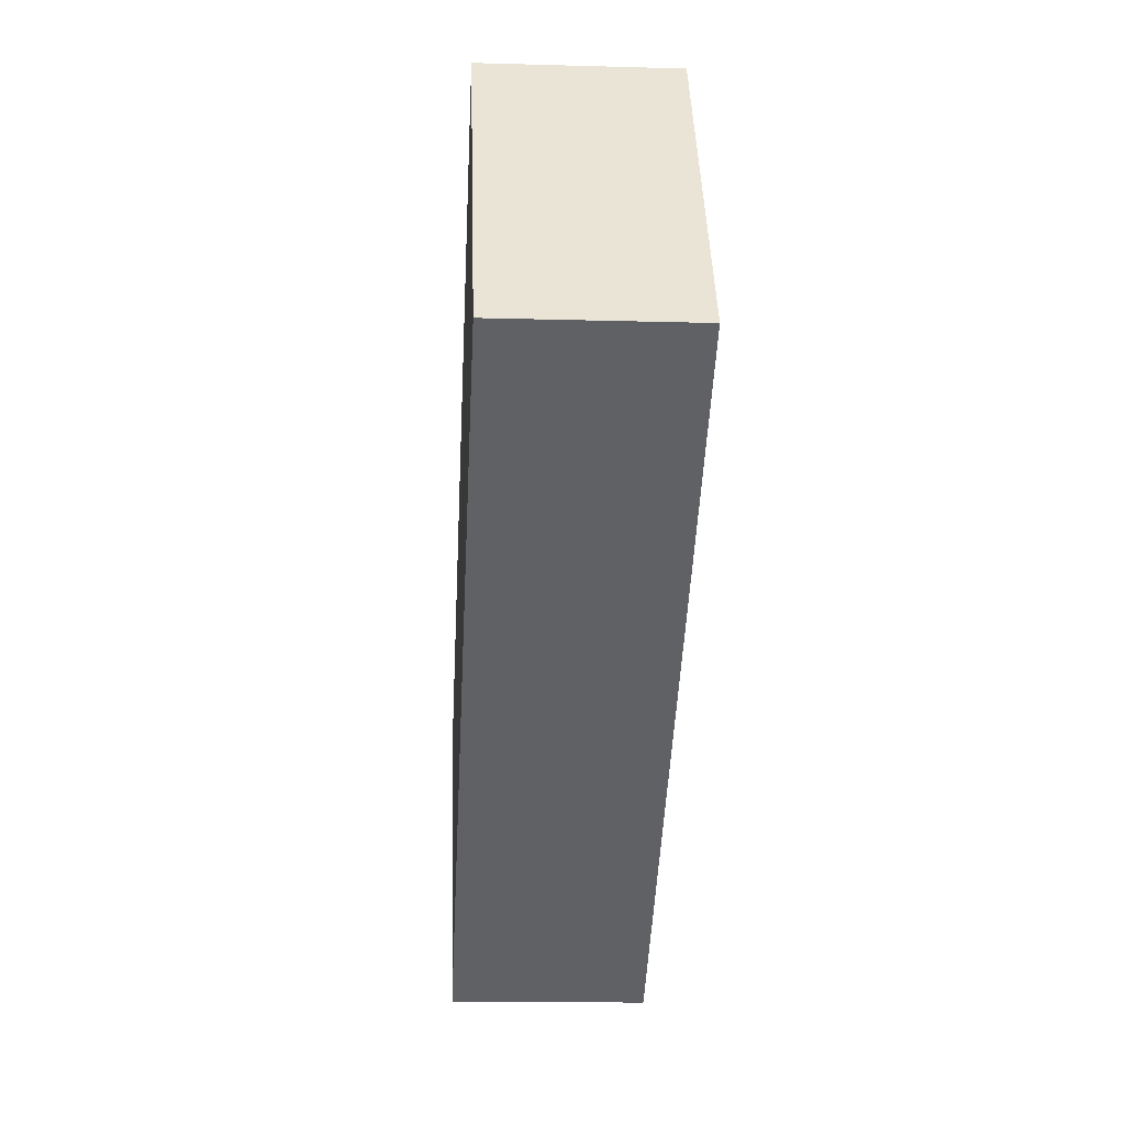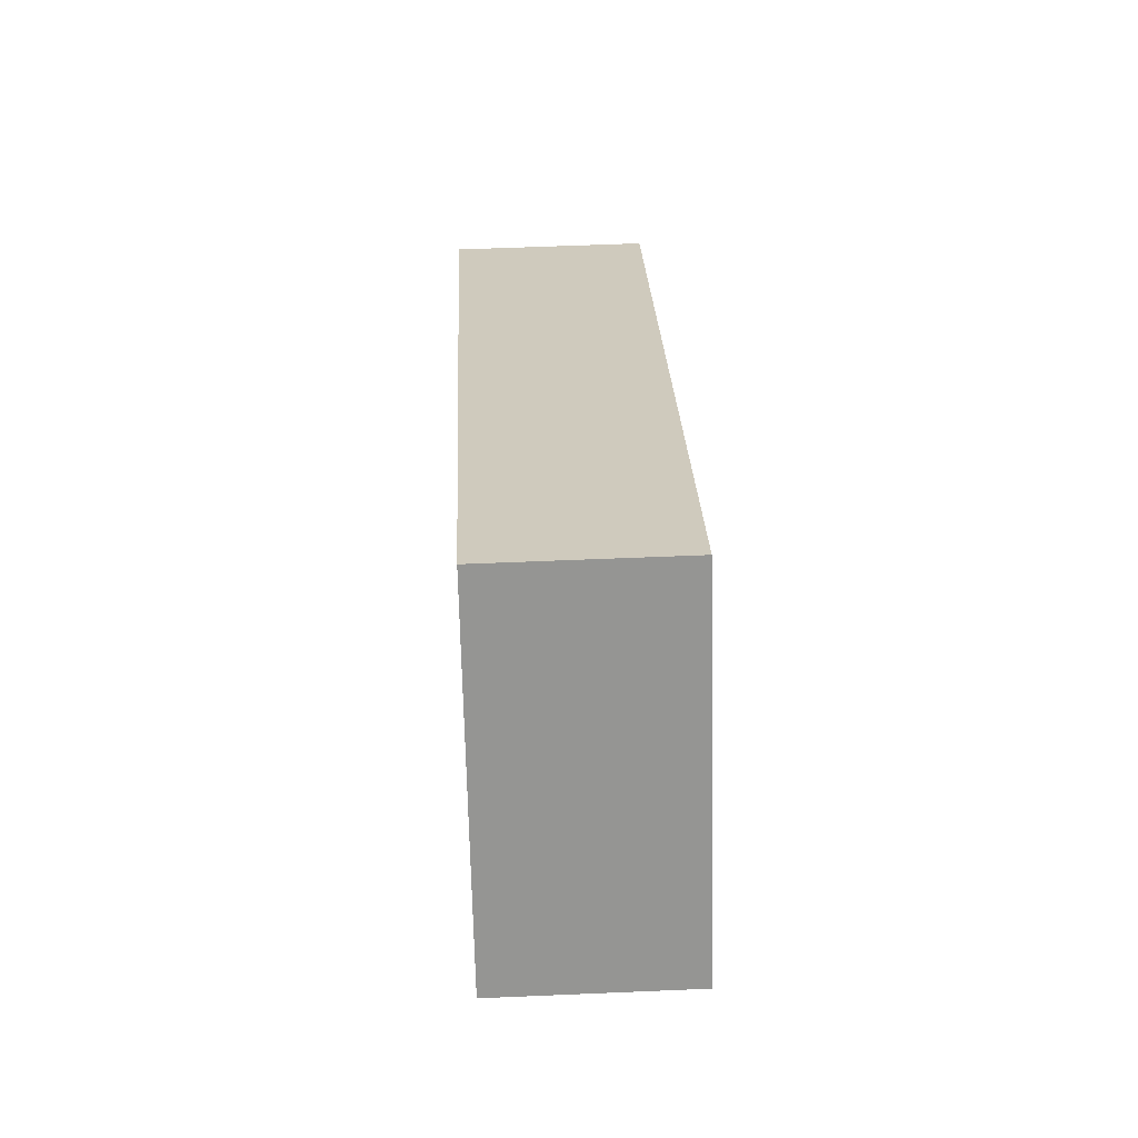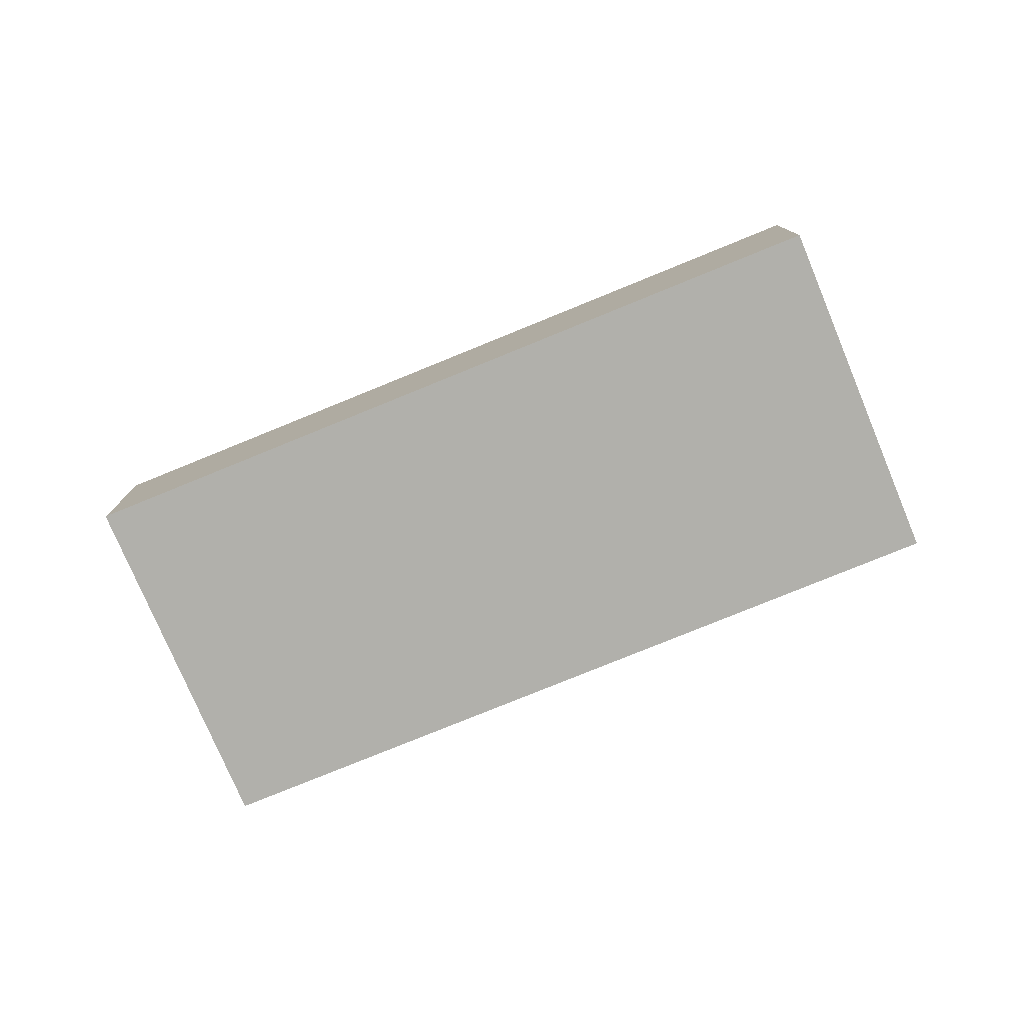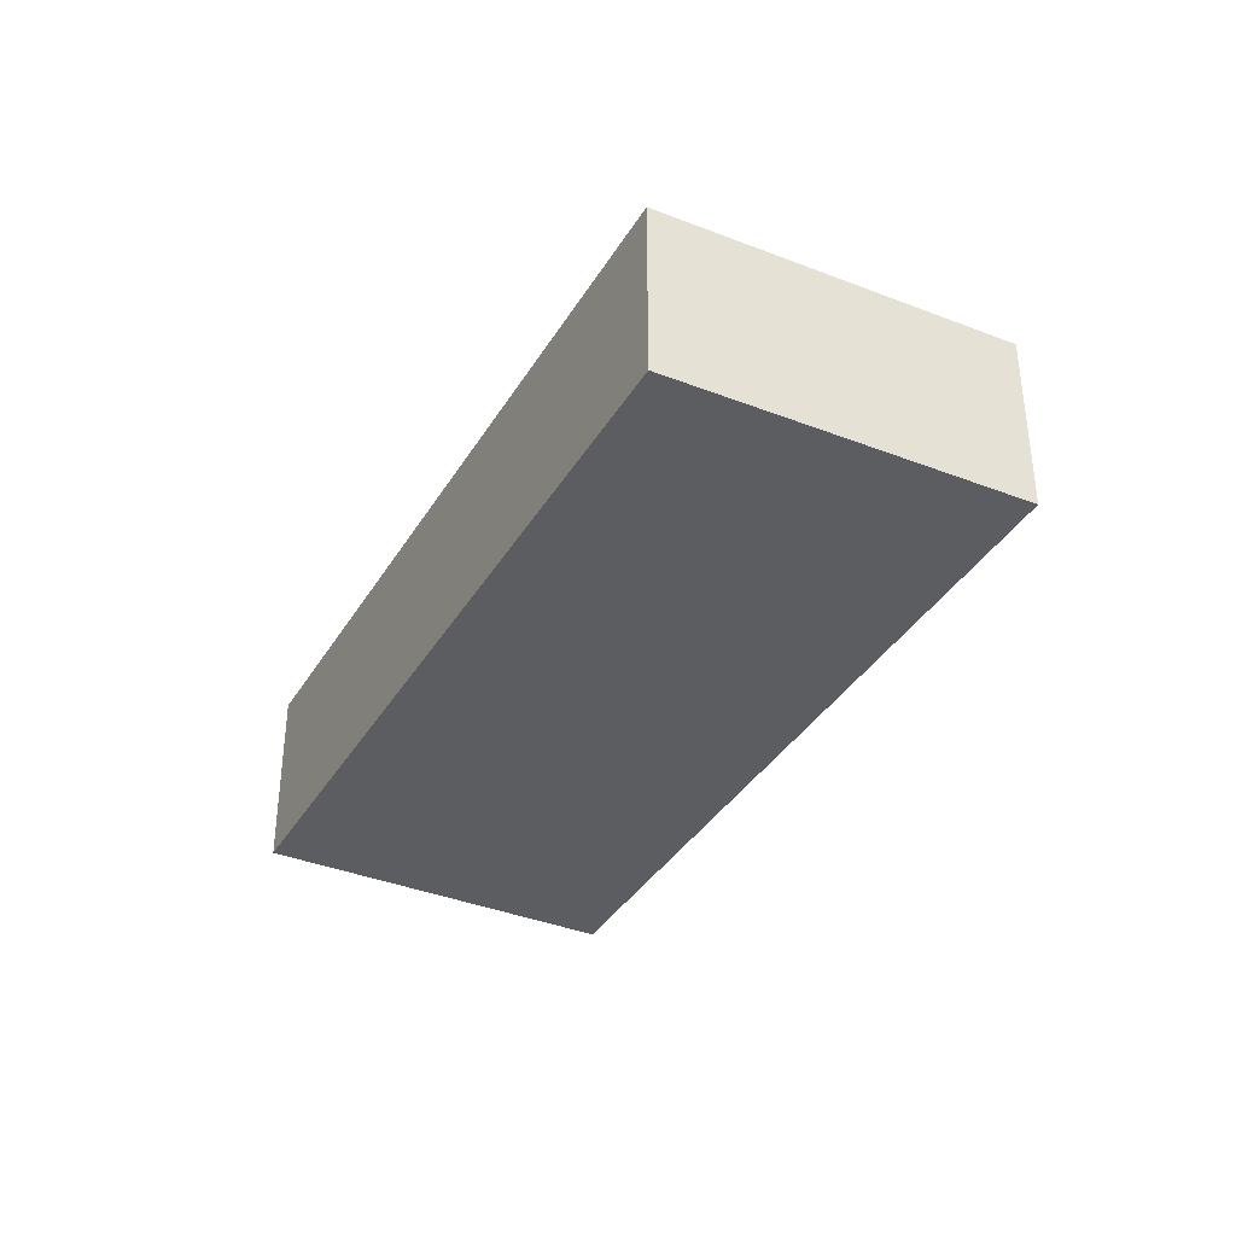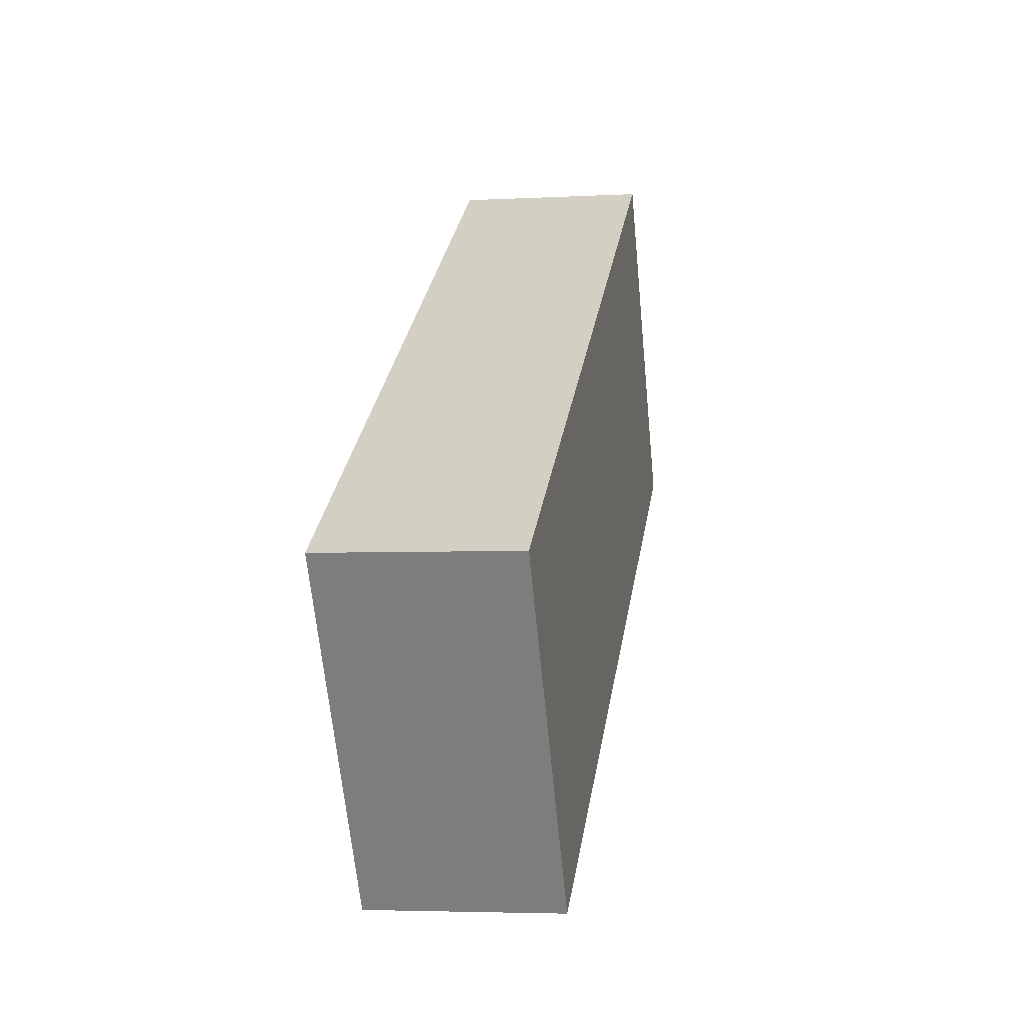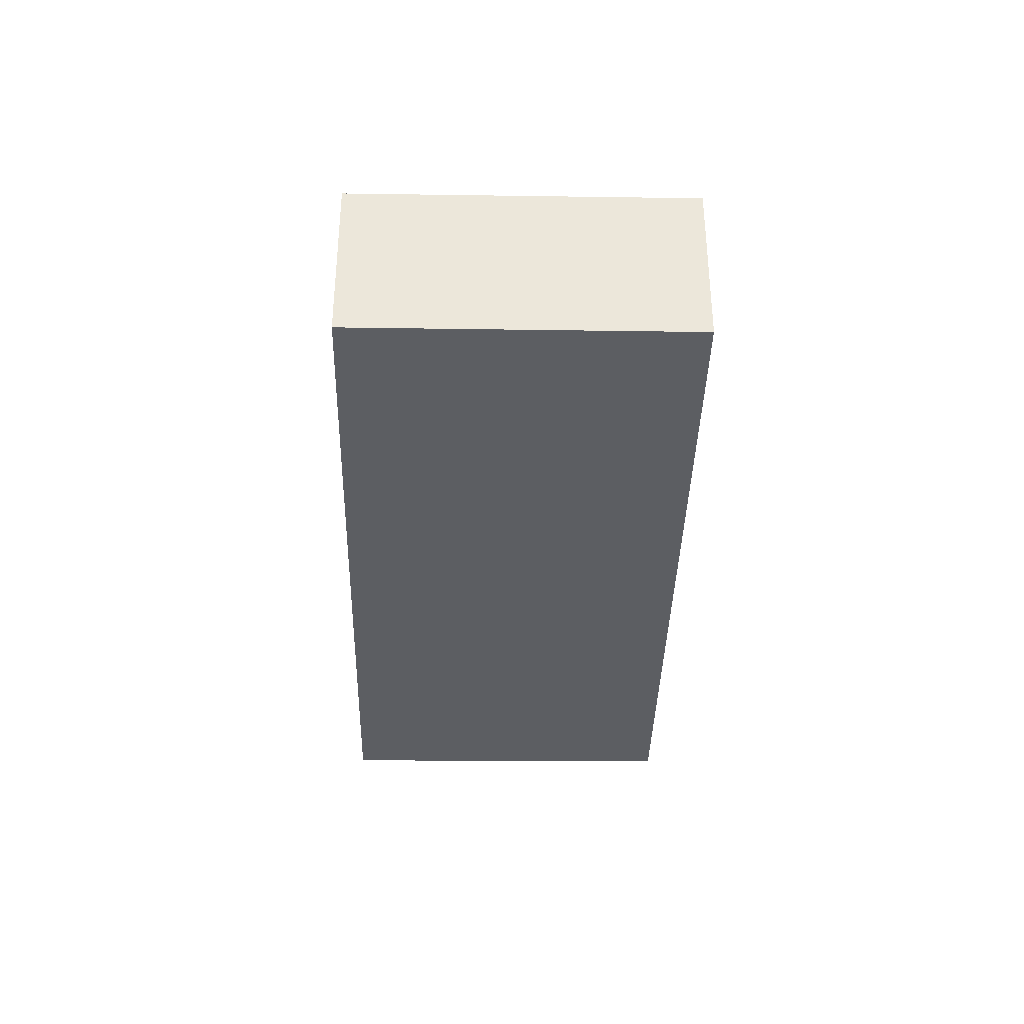
<metadata>
{"format":"obj","ext":"obj","renderer":"f3d","projection":"perspective","resolution":1024,"background":"white","views":[{"elev":-15.9,"azim":86.7,"up":"+Z"},{"elev":55.3,"azim":87.4,"up":"+Z"},{"elev":-78.4,"azim":-9.9,"up":"+Y"},{"elev":-37.1,"azim":-149.7,"up":"+Y"},{"elev":-4.1,"azim":-80.0,"up":"+Z"},{"elev":-37.4,"azim":56.6,"up":"+Y"}]}
</metadata>
<code>
v  3.349 3.139e-16 -5.127
v  11.57 -4.438e-16 7.248
v  0 0 0
v  11.12 1.588e-17 -0.2594
v  14.85 -1.272e-16 2.078
v  14.85 3.075 2.077
v  6.564e-05 3.075 -9.753e-05
v  11.58 3.075 7.248
v  11.12 3.075 -0.2595
v  3.349 3.075 -5.127
g defaultobject
f 1 2 3
f 2 1 4
f 2 4 5
f 6 7 8
f 7 6 9
f 7 9 10
f 7 2 8
f 2 7 3
f 8 5 6
f 5 8 2
f 9 5 4
f 5 9 6
f 10 4 1
f 4 10 9
f 7 1 3
f 1 7 10

</code>
